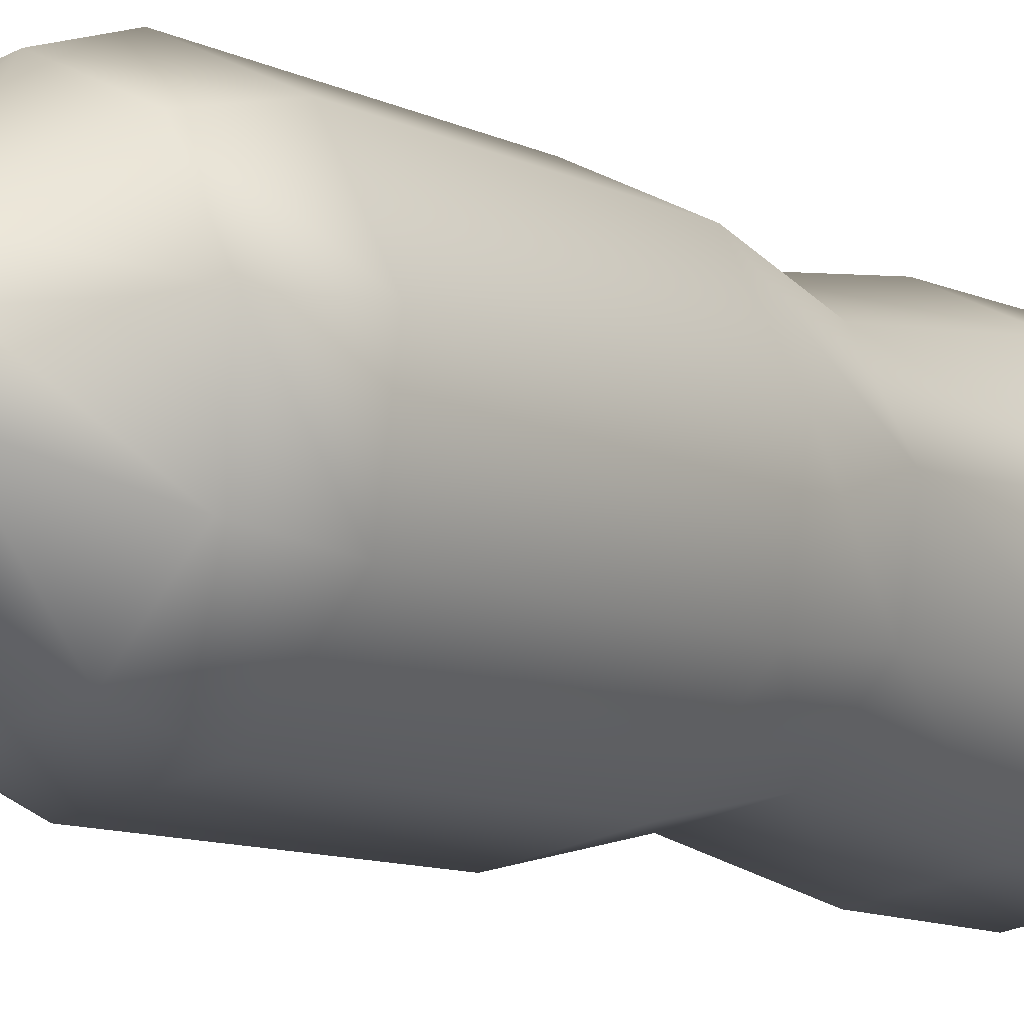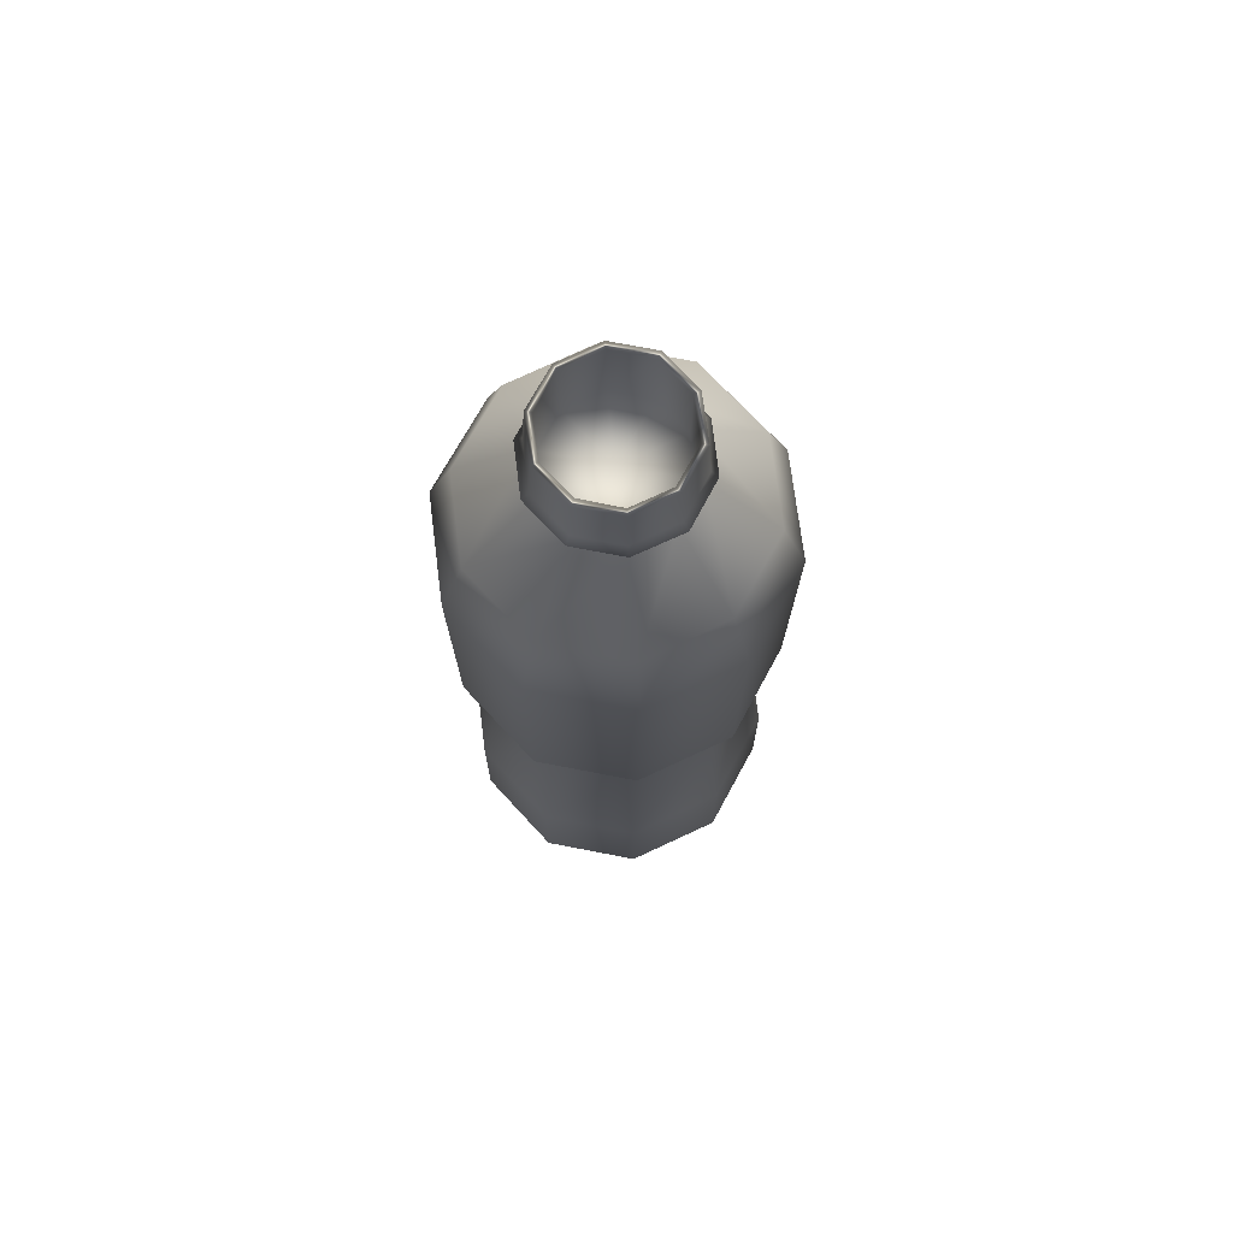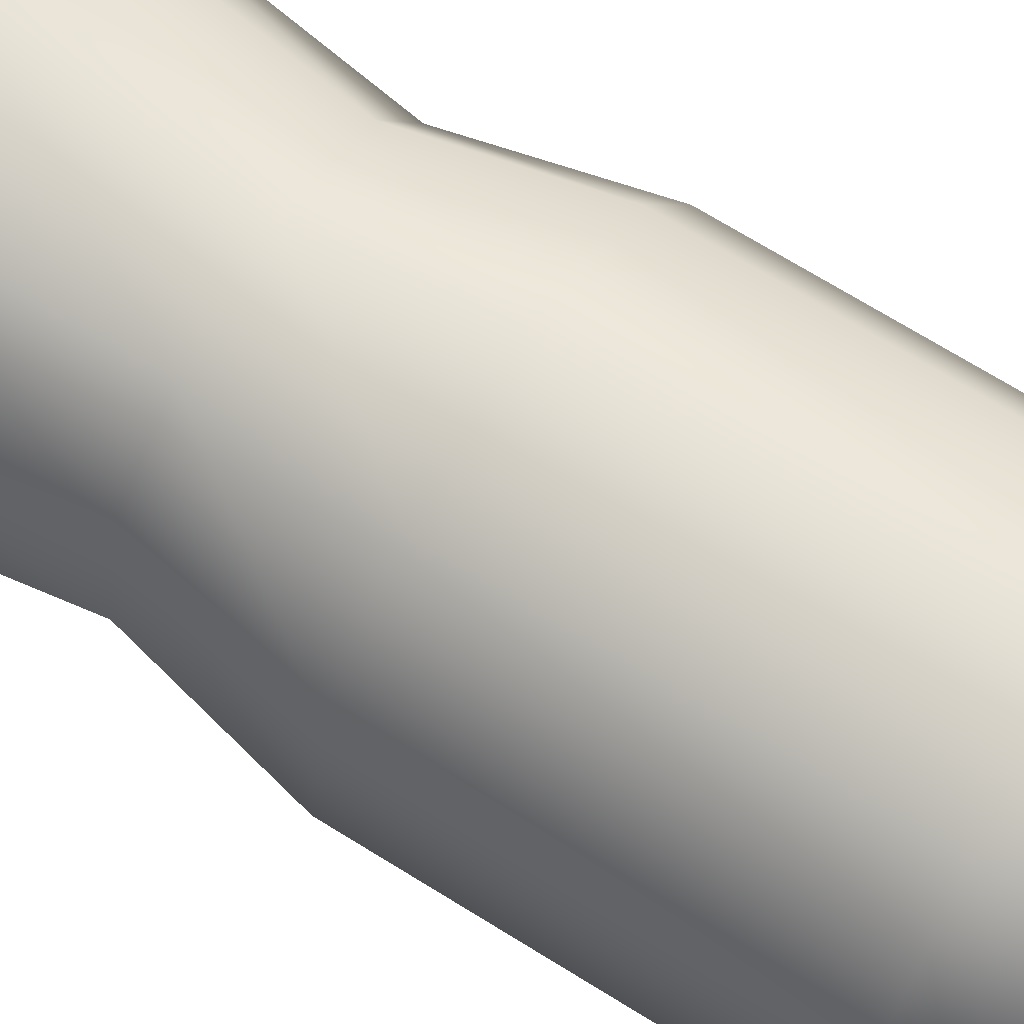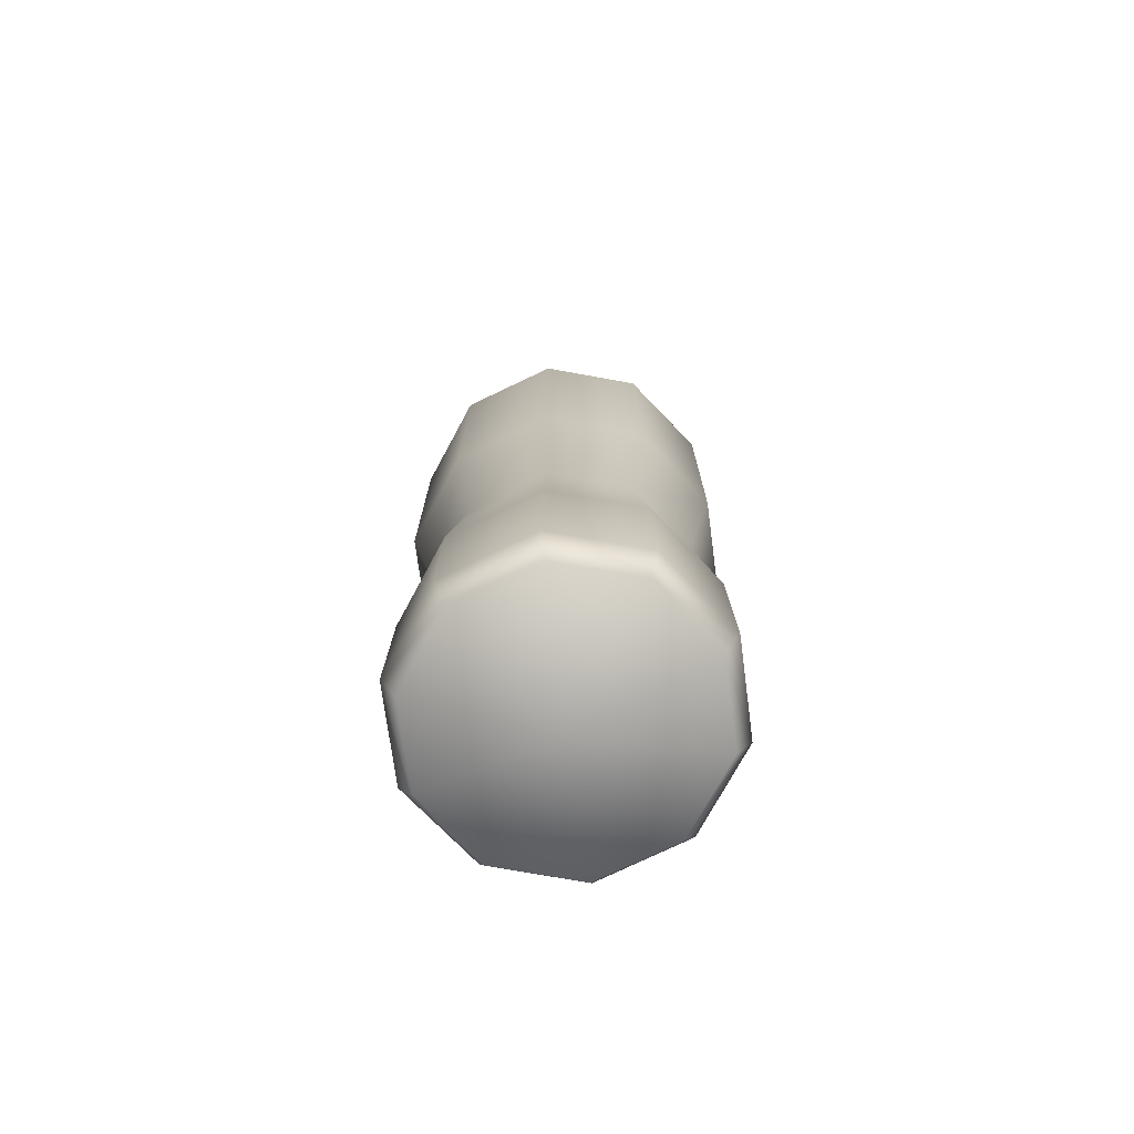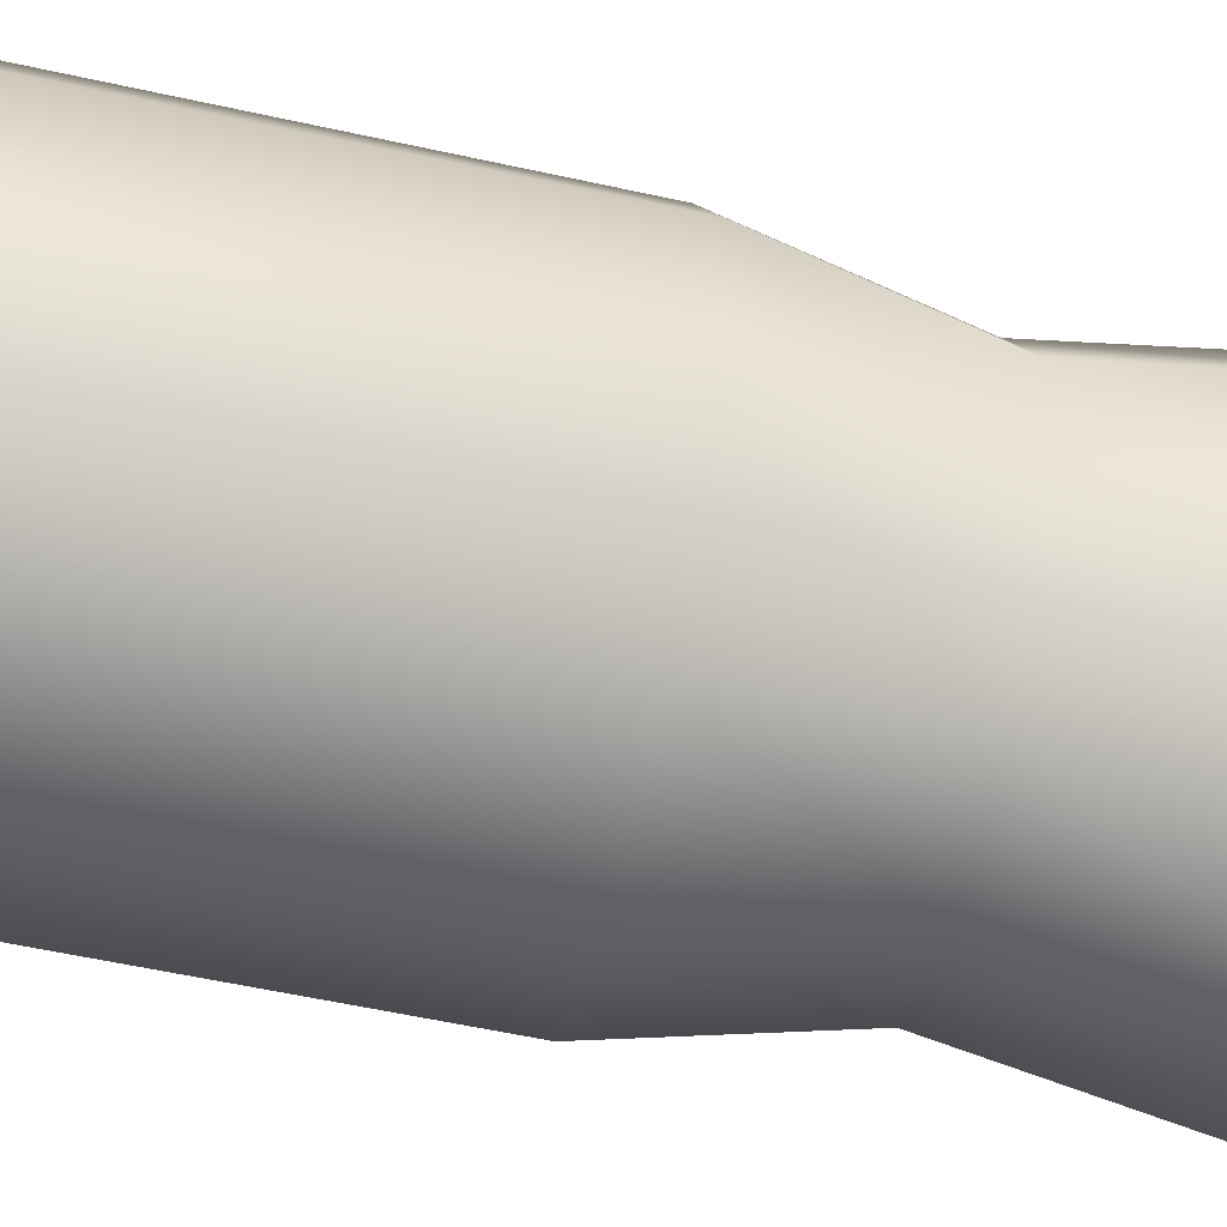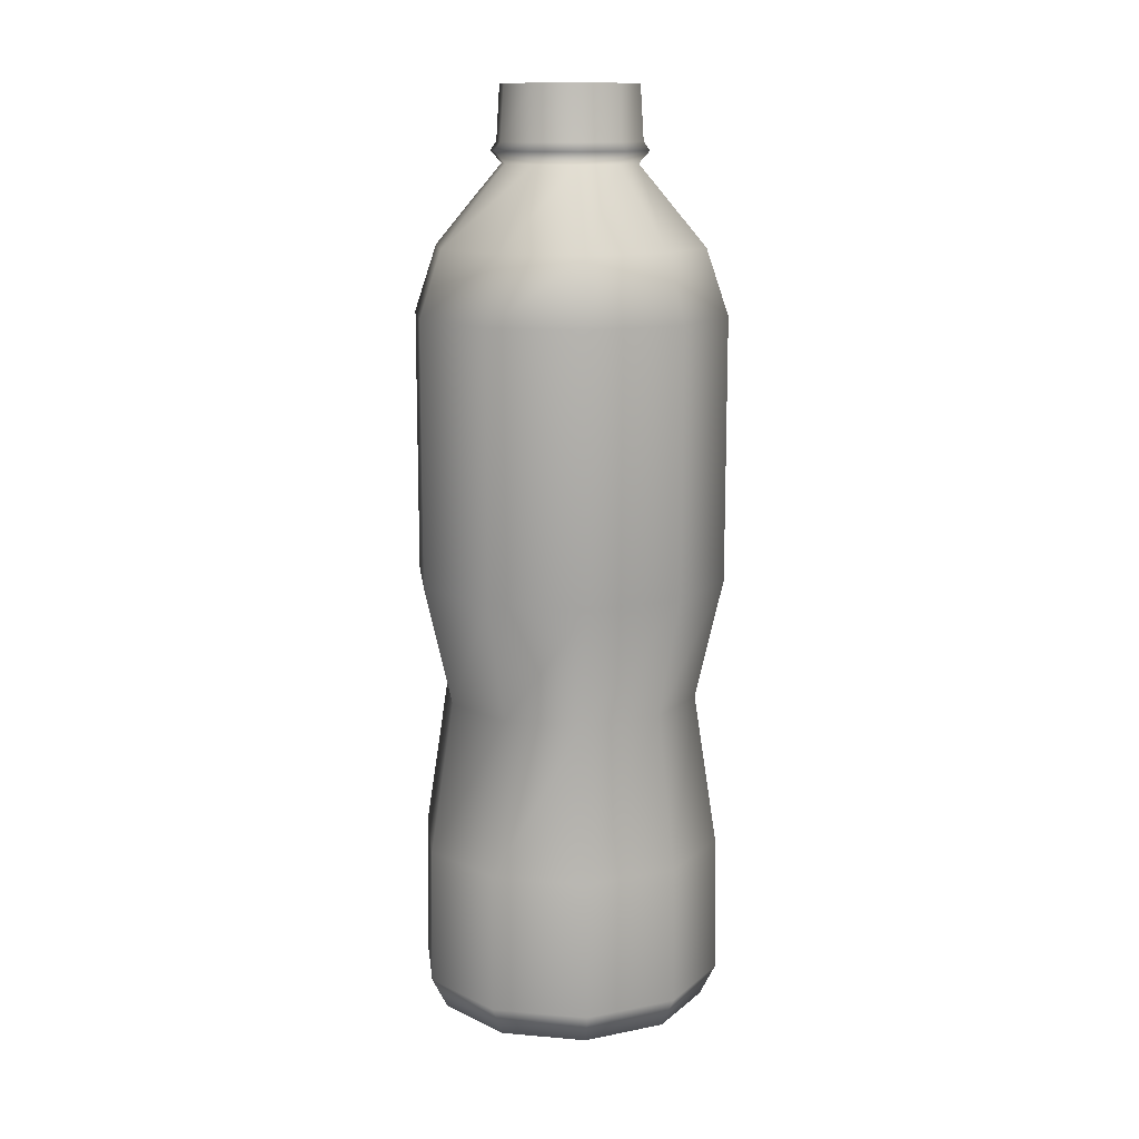
<metadata>
{"format":"obj","ext":"obj","renderer":"f3d","projection":"perspective","resolution":1024,"background":"white","views":[{"elev":-10.0,"azim":-141.4,"up":"+Z"},{"elev":73.4,"azim":56.7,"up":"+Y"},{"elev":69.4,"azim":122.0,"up":"+Z"},{"elev":-73.6,"azim":35.6,"up":"+Y"},{"elev":-55.3,"azim":-103.2,"up":"+Z"},{"elev":12.8,"azim":129.2,"up":"+Y"}]}
</metadata>
<code>
g WaterBottle
v -0.0756 -0.5162 -0.1431
v -0.1615 -0.4792 -0.07997
v -0.1452 -0.5162 -0.07127
v -0.0843 -0.4792 -0.1594
v 0.0234 -0.5162 -0.1594
v -0.1594 -0.3182 -0.07888
v 0.02557 -0.4792 -0.1779
v 0.1126 -0.5162 -0.1159
v -0.08321 -0.3182 -0.1572
v -0.1343 -0.1398 -0.06583
v 0.1257 -0.4792 -0.1289
v 0.1594 -0.5162 -0.02775
v 0.02557 -0.3182 -0.1757
v -0.07016 -0.1398 -0.1333
v -0.1637 0.001623 -0.08106
v 0.1779 -0.4792 -0.03101
v 0.1452 -0.5162 0.07125
v 0.1235 -0.3182 -0.1278
v 0.02122 -0.1398 -0.1485
v -0.08539 0.001623 -0.1616
v -0.1637 0.3073 -0.08106
v 0.1616 -0.4792 0.07995
v 0.07562 -0.5162 0.143
v 0.1746 -0.3182 -0.02993
v 0.105 -0.1398 -0.1083
v 0.02557 0.001623 -0.1801
v -0.08539 0.3073 -0.1616
v -0.1409 0.3835 -0.06909
v 0.08432 -0.4792 0.1594
v -0.02338 -0.5162 0.1594
v 0.1594 -0.3182 0.07886
v 0.1485 -0.1398 -0.02557
v 0.1267 0.001623 -0.1311
v 0.02557 0.3073 -0.1811
v -0.07342 0.3835 -0.1387
v -0.07125 0.4759 -0.03428
v -0.03644 0.4759 -0.07018
v 0.02231 0.3835 -0.155
v 0.01143 0.4759 -0.07779
v 0.1278 0.3073 -0.1311
v 0.1093 0.3835 -0.1126
v 0.05495 0.4759 -0.05603
v 0.1801 0.001623 -0.03101
v 0.1539 0.3835 -0.02666
v 0.07779 0.4759 -0.01361
v 0.1801 0.3073 -0.03101
v 0.1344 -0.1398 0.06581
v 0.1409 0.3835 0.06907
v 0.07127 0.4759 0.03426
v 0.1637 0.001623 0.08104
v 0.1637 0.3073 0.08104
v 0.08323 -0.3182 0.1572
v 0.07344 0.3835 0.1387
v 0.03645 0.4759 0.07016
v 0.07018 -0.1398 0.1333
v 0.08541 0.001623 0.1615
v 0.08541 0.3073 0.1615
v -0.02556 -0.4792 0.1779
v -0.02229 0.3835 0.155
v -0.01141 0.4759 0.07777
v -0.05493 0.4759 0.05602
v -0.02556 -0.3182 0.1757
v -0.1256 -0.4792 0.1289
v -0.1126 -0.5162 0.1159
v -0.1594 -0.5162 0.02773
v -0.02556 0.3073 0.1811
v -0.0212 -0.1398 0.1485
v -0.02556 0.001623 0.1811
v -0.1779 -0.4792 0.031
v -0.1452 -0.5162 -0.07127
v -0.1615 -0.4792 -0.07997
v -0.1235 -0.3182 0.1278
v -0.1746 -0.3182 0.02991
v -0.1594 -0.3182 -0.07888
v -0.105 -0.1398 0.1082
v -0.1485 -0.1398 0.02556
v -0.1343 -0.1398 -0.06583
v -0.1267 0.001623 0.1311
v -0.18 0.001623 0.031
v -0.1637 0.001623 -0.08106
v -0.1278 0.3073 0.1311
v -0.18 0.3073 0.031
v -0.1637 0.3073 -0.08106
v -0.1093 0.3835 0.1126
v -0.1539 0.3835 0.02664
v -0.1409 0.3835 -0.06909
v -0.07777 0.4759 0.01359
v -0.07125 0.4759 -0.03428
v -0.03644 0.4759 -0.07018
v -0.08213 0.4901 -0.0408
v -0.07125 0.4759 -0.03428
v -0.04296 0.4901 -0.08106
v 0.01143 0.4759 -0.07779
v -0.0756 0.4999 -0.03754
v 0.01361 0.4901 -0.09085
v 0.05495 0.4759 -0.05603
v -0.0397 0.4999 -0.07453
v -0.07234 0.563 -0.03537
v 0.06365 0.4901 -0.06583
v 0.07779 0.4759 -0.01361
v -0.03752 0.563 -0.07127
v -0.06472 0.563 -0.0321
v 0.01252 0.4999 -0.08323
v 0.09085 0.4901 -0.01578
v 0.07127 0.4759 0.03426
v -0.03317 0.563 -0.06365
v -0.06472 0.4727 -0.0321
v -0.03317 0.4727 -0.06365
v 0.01143 0.563 -0.07888
v 0.05821 0.4999 -0.06039
v 0.01034 0.563 -0.07127
v 0.01034 0.4727 -0.07127
v 0.08214 0.4901 0.04079
v 0.03645 0.4759 0.07016
v 0.05603 0.563 -0.05712
v 0.0506 0.563 -0.05168
v 0.0506 0.4727 -0.05168
v 0.08323 0.4999 -0.0147
v 0.04298 0.4901 0.08104
v -0.01141 0.4759 0.07777
v 0.07888 0.563 -0.01361
v 0.07127 0.563 -0.01252
v 0.07127 0.4727 -0.01252
v 0.07562 0.4999 0.03752
v -0.01359 0.4901 0.09083
v -0.05493 0.4759 0.05602
v 0.07127 0.563 0.03535
v 0.06474 0.563 0.03208
v 0.06474 0.4727 0.03208
v 0.03972 0.4999 0.07451
v 0.03754 0.563 0.07125
v 0.03319 0.563 0.06363
v 0.03319 0.4727 0.06363
v -0.0125 0.4999 0.08321
v -0.06472 0.4901 0.06581
v -0.07777 0.4759 0.01359
v -0.01141 0.563 0.07886
v -0.01033 0.563 0.07125
v -0.01033 0.4727 0.07125
v -0.05819 0.4999 0.06037
v -0.09083 0.4901 0.01577
v -0.07125 0.4759 -0.03428
v -0.08213 0.4901 -0.0408
v -0.05602 0.563 0.0571
v -0.05058 0.563 0.05167
v -0.05058 0.4727 0.05167
v -0.08321 0.4999 0.01468
v -0.0756 0.4999 -0.03754
v -0.07886 0.563 0.01359
v -0.07234 0.563 -0.03537
v -0.07125 0.563 0.0125
v -0.07125 0.4727 0.0125
v -0.06472 0.563 -0.0321
v -0.06472 0.4727 -0.0321
v -0.0005351 -0.5499 0.0005351
v -0.1594 -0.5162 0.02773
v -0.1126 -0.5162 0.1159
v -0.1452 -0.5162 -0.07127
v -0.02338 -0.5162 0.1594
v -0.0756 -0.5162 -0.1431
v 0.07562 -0.5162 0.143
v 0.0234 -0.5162 -0.1594
v 0.1452 -0.5162 0.07125
v 0.1126 -0.5162 -0.1159
v 0.1594 -0.5162 -0.02775
v 0.0506 0.4727 -0.05168
v 0.07127 0.4727 -0.01252
v -0.0005351 0.4727 0.0005351
v 0.01034 0.4727 -0.07127
v 0.06474 0.4727 0.03208
v -0.03317 0.4727 -0.06365
v 0.03319 0.4727 0.06363
v -0.06472 0.4727 -0.0321
v -0.01033 0.4727 0.07125
v -0.07125 0.4727 0.0125
v -0.05058 0.4727 0.05167
g WaterBottle_0
f 3 2 1
f 2 4 1
f 1 4 5
f 2 6 4
f 4 7 5
f 5 7 8
f 6 9 4
f 4 9 7
f 6 10 9
f 7 11 8
f 8 11 12
f 9 13 7
f 7 13 11
f 10 14 9
f 9 14 13
f 10 15 14
f 11 16 12
f 12 16 17
f 13 18 11
f 11 18 16
f 14 19 13
f 13 19 18
f 15 20 14
f 14 20 19
f 15 21 20
f 16 22 17
f 17 22 23
f 18 24 16
f 16 24 22
f 19 25 18
f 18 25 24
f 20 26 19
f 19 26 25
f 21 27 20
f 20 27 26
f 21 28 27
f 22 29 23
f 23 29 30
f 24 31 22
f 22 31 29
f 25 32 24
f 24 32 31
f 26 33 25
f 25 33 32
f 27 34 26
f 26 34 33
f 28 35 27
f 27 35 34
f 28 36 35
f 36 37 35
f 35 37 38
f 35 38 34
f 37 39 38
f 34 40 33
f 34 38 40
f 38 39 41
f 38 41 40
f 39 42 41
f 33 43 32
f 33 40 43
f 41 42 44
f 42 45 44
f 40 41 46
f 40 46 43
f 41 44 46
f 32 43 47
f 32 47 31
f 44 45 48
f 45 49 48
f 43 46 50
f 43 50 47
f 46 44 51
f 44 48 51
f 46 51 50
f 31 47 52
f 31 52 29
f 48 49 53
f 49 54 53
f 47 50 55
f 47 55 52
f 50 51 56
f 50 56 55
f 51 48 57
f 48 53 57
f 51 57 56
f 29 52 58
f 29 58 30
f 53 54 59
f 54 60 59
f 60 61 59
f 52 55 62
f 52 62 58
f 58 63 30
f 58 62 63
f 63 64 30
f 64 63 65
f 57 53 66
f 53 59 66
f 55 67 62
f 55 56 67
f 56 57 68
f 57 66 68
f 56 68 67
f 63 69 65
f 65 69 70
f 69 71 70
f 62 72 63
f 62 67 72
f 63 72 69
f 69 73 71
f 72 73 69
f 73 74 71
f 67 75 72
f 67 68 75
f 72 75 73
f 73 76 74
f 75 76 73
f 76 77 74
f 68 78 75
f 75 78 76
f 68 66 78
f 76 79 77
f 78 79 76
f 79 80 77
f 66 81 78
f 78 81 79
f 66 59 81
f 79 82 80
f 81 82 79
f 82 83 80
f 59 84 81
f 81 84 82
f 61 84 59
f 82 85 83
f 84 85 82
f 84 61 85
f 85 86 83
f 61 87 85
f 85 87 86
f 87 88 86
f 91 90 89
f 90 92 89
f 89 92 93
f 90 94 92
f 92 95 93
f 93 95 96
f 94 97 92
f 92 97 95
f 94 98 97
f 95 99 96
f 96 99 100
f 98 101 97
f 98 102 101
f 97 103 95
f 95 103 99
f 97 101 103
f 99 104 100
f 100 104 105
f 102 106 101
f 102 107 106
f 107 108 106
f 101 109 103
f 101 106 109
f 103 110 99
f 99 110 104
f 103 109 110
f 106 108 111
f 106 111 109
f 108 112 111
f 104 113 105
f 105 113 114
f 109 115 110
f 109 111 115
f 111 112 116
f 111 116 115
f 112 117 116
f 110 118 104
f 110 115 118
f 104 118 113
f 113 119 114
f 114 119 120
f 115 116 121
f 115 121 118
f 116 117 122
f 116 122 121
f 117 123 122
f 118 124 113
f 118 121 124
f 113 124 119
f 119 125 120
f 120 125 126
f 121 122 127
f 121 127 124
f 122 123 128
f 122 128 127
f 123 129 128
f 124 130 119
f 124 127 130
f 119 130 125
f 127 128 131
f 127 131 130
f 128 129 132
f 128 132 131
f 129 133 132
f 130 131 134
f 130 134 125
f 125 135 126
f 126 135 136
f 131 132 137
f 131 137 134
f 132 133 138
f 132 138 137
f 133 139 138
f 140 135 125
f 134 140 125
f 135 141 136
f 135 140 141
f 136 141 142
f 141 143 142
f 137 144 134
f 137 138 144
f 144 140 134
f 138 139 145
f 138 145 144
f 139 146 145
f 141 147 143
f 140 147 141
f 140 144 147
f 147 148 143
f 144 149 147
f 147 149 148
f 144 145 149
f 149 150 148
f 145 146 151
f 145 151 149
f 149 151 150
f 146 152 151
f 151 153 150
f 151 152 153
f 152 154 153
f 157 156 155
f 156 158 155
f 159 157 155
f 158 160 155
f 161 159 155
f 160 162 155
f 163 161 155
f 162 164 155
f 165 163 155
f 164 165 155
f 168 167 166
f 168 166 169
f 170 167 168
f 168 169 171
f 172 170 168
f 168 171 173
f 174 172 168
f 168 173 175
f 176 174 168
f 176 168 175

</code>
